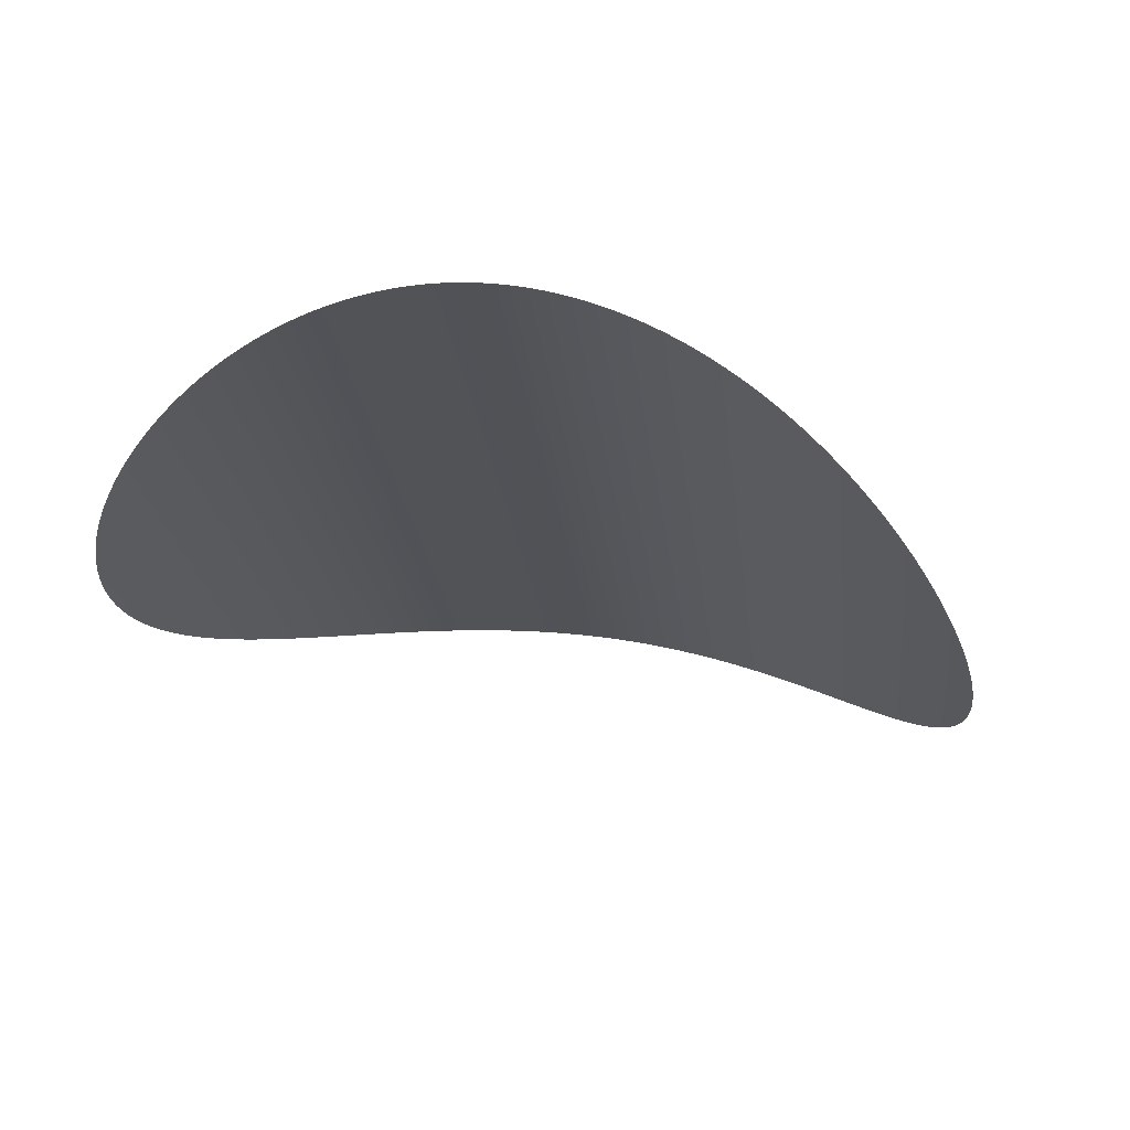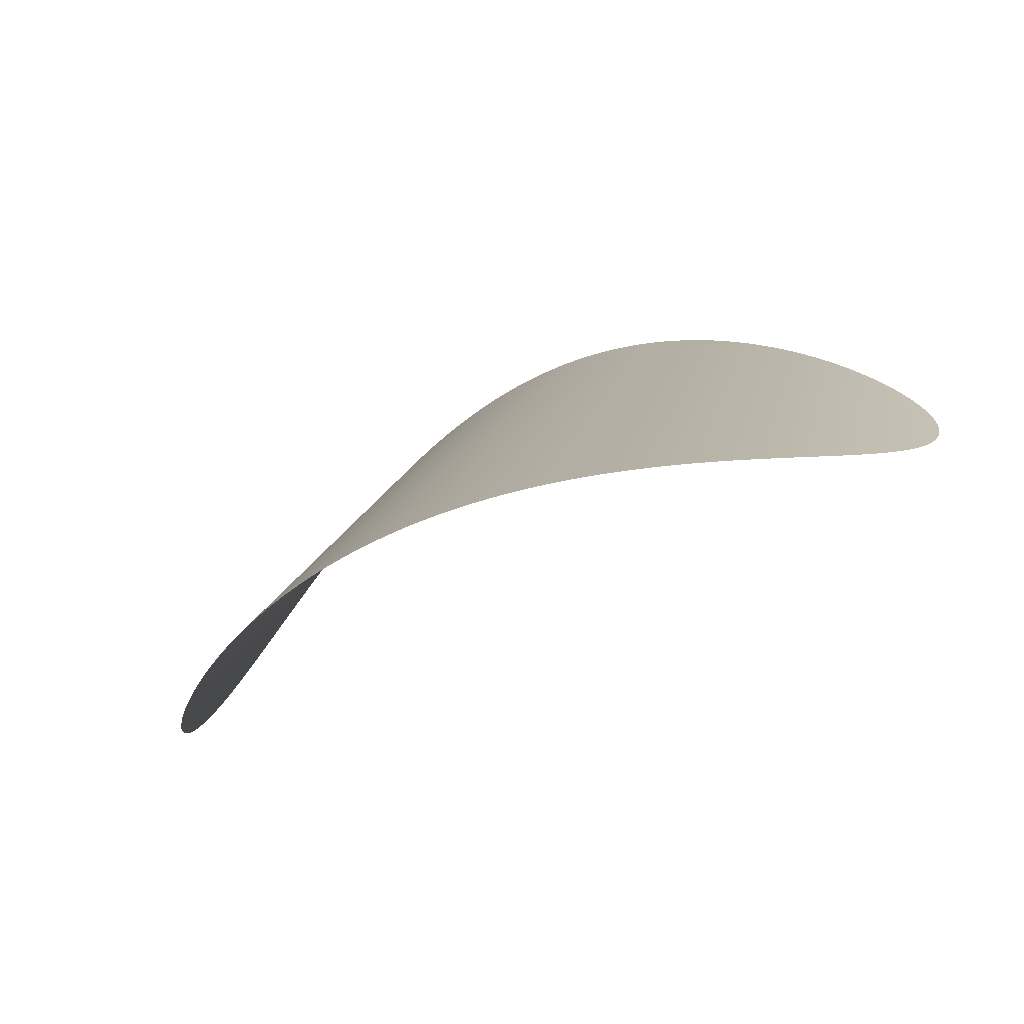
<metadata>
{"format":"obj","ext":"obj","renderer":"f3d","projection":"perspective","resolution":1024,"background":"white","views":[{"elev":53.9,"azim":116.7,"up":"+Y"},{"elev":-64.8,"azim":-48.5,"up":"+Y"}]}
</metadata>
<code>
v 18.32 0.3678 -10.82
v 18.35 0.4891 -10.82
v 18.39 0.6105 -10.82
v 18.42 0.7322 -10.82
v 18.45 0.854 -10.81
v 18.48 0.9759 -10.8
v 18.51 1.098 -10.8
v 18.54 1.22 -10.79
v 18.56 1.343 -10.77
v 18.59 1.465 -10.76
v 18.62 1.587 -10.74
v 18.64 1.71 -10.72
v 18.67 1.832 -10.71
v 18.69 1.955 -10.68
v 18.72 2.077 -10.66
v 18.74 2.199 -10.63
v 18.76 2.322 -10.61
v 18.78 2.444 -10.58
v 18.8 2.566 -10.55
v 18.82 2.688 -10.52
v 18.84 2.81 -10.48
v 18.86 2.931 -10.45
v 18.88 3.052 -10.41
v 18.89 3.174 -10.37
v 18.91 3.294 -10.33
v 18.92 3.415 -10.28
v 18.94 3.535 -10.24
v 18.95 3.655 -10.19
v 18.97 3.775 -10.14
v 18.98 3.894 -10.09
v 18.99 4.013 -10.04
v 19 4.131 -9.99
v 19.01 4.249 -9.935
v 19.02 4.367 -9.878
v 19.03 4.484 -9.82
v 19.04 4.601 -9.76
v 19.05 4.717 -9.698
v 19.06 4.832 -9.635
v 19.07 4.947 -9.571
v 19.08 5.061 -9.504
v 19.08 5.175 -9.437
v 19.09 5.288 -9.367
v 19.1 5.4 -9.297
v 19.1 5.512 -9.224
v 19.11 5.623 -9.151
v 19.11 5.733 -9.075
v 19.12 5.843 -8.999
v 19.12 5.952 -8.921
v 19.12 6.059 -8.841
v 19.13 6.166 -8.76
v 19.13 6.273 -8.678
v 19.13 6.378 -8.594
v 19.14 6.482 -8.509
v 19.14 6.586 -8.423
v 19.14 6.689 -8.336
v 19.14 6.79 -8.247
v 19.15 6.891 -8.157
v 19.15 6.99 -8.065
v 19.15 7.089 -7.973
v 19.15 7.187 -7.879
v 19.15 7.283 -7.784
v 19.15 7.378 -7.688
v 19.16 7.473 -7.591
v 19.16 7.566 -7.493
v 19.16 7.658 -7.394
v 19.16 7.749 -7.294
v 19.16 7.838 -7.192
v 19.16 7.927 -7.09
v 19.17 8.014 -6.987
v 19.17 8.1 -6.882
v 19.17 8.184 -6.777
v 19.17 8.268 -6.671
v 19.18 8.35 -6.564
v 19.18 8.43 -6.456
v 19.18 8.509 -6.347
v 19.19 8.587 -6.237
v 19.19 8.664 -6.127
v 19.19 8.739 -6.016
v 19.2 8.813 -5.904
v 19.2 8.885 -5.791
v 19.21 8.956 -5.678
v 19.21 9.025 -5.564
v 19.22 9.093 -5.449
v 19.22 9.159 -5.334
v 19.23 9.224 -5.218
v 19.24 9.288 -5.102
v 19.24 9.349 -4.985
v 19.25 9.409 -4.867
v 19.26 9.468 -4.749
v 19.27 9.525 -4.63
v 19.28 9.58 -4.511
v 19.29 9.634 -4.392
v 19.3 9.686 -4.272
v 19.31 9.736 -4.152
v 19.32 9.785 -4.031
v 19.33 9.832 -3.91
v 19.35 9.878 -3.789
v 19.36 9.921 -3.667
v 19.38 9.963 -3.545
v 19.39 10 -3.423
v 19.41 10.04 -3.301
v 19.42 10.08 -3.178
v 19.44 10.11 -3.056
v 19.46 10.15 -2.933
v 19.47 10.18 -2.81
v 19.49 10.21 -2.687
v 19.51 10.24 -2.563
v 19.53 10.26 -2.44
v 19.56 10.29 -2.317
v 19.58 10.31 -2.193
v 19.6 10.33 -2.07
v 19.62 10.35 -1.947
v 19.65 10.37 -1.824
v 19.67 10.38 -1.7
v 19.7 10.39 -1.577
v 19.73 10.41 -1.454
v 19.75 10.42 -1.331
v 19.78 10.42 -1.209
v 19.81 10.43 -1.086
v 19.84 10.43 -0.9639
v 19.87 10.44 -0.8418
v 19.9 10.44 -0.7199
v 19.93 10.44 -0.5983
v 19.97 10.43 -0.477
v 20 10.43 -0.3559
v 20.03 10.42 -0.2352
v 20.07 10.41 -0.1148
v 20.1 10.4 0.005216
v 20.14 10.39 0.1249
v 20.18 10.37 0.2442
v 20.21 10.36 0.363
v 20.25 10.34 0.4815
v 20.29 10.32 0.5995
v 20.33 10.3 0.717
v 20.37 10.28 0.834
v 20.41 10.25 0.9506
v 20.46 10.22 1.067
v 20.5 10.19 1.182
v 20.54 10.16 1.297
v 20.59 10.13 1.412
v 20.63 10.1 1.525
v 20.68 10.06 1.639
v 20.72 10.02 1.751
v 20.77 9.984 1.863
v 20.82 9.942 1.975
v 20.86 9.899 2.085
v 20.91 9.854 2.195
v 20.96 9.808 2.305
v 21.01 9.76 2.413
v 21.06 9.71 2.521
v 21.11 9.658 2.629
v 21.16 9.605 2.735
v 21.21 9.55 2.841
v 21.26 9.493 2.946
v 21.31 9.435 3.05
v 21.36 9.375 3.153
v 21.41 9.313 3.256
v 21.46 9.25 3.358
v 21.52 9.185 3.459
v 21.57 9.119 3.559
v 21.62 9.051 3.658
v 21.67 8.982 3.757
v 21.73 8.911 3.855
v 21.78 8.838 3.951
v 21.83 8.764 4.047
v 21.89 8.689 4.142
v 21.94 8.612 4.236
v 21.99 8.533 4.329
v 22.05 8.454 4.422
v 22.1 8.373 4.513
v 22.16 8.29 4.603
v 22.21 8.206 4.693
v 22.26 8.121 4.781
v 22.31 8.034 4.869
v 22.37 7.946 4.955
v 22.42 7.857 5.041
v 22.47 7.766 5.125
v 22.52 7.675 5.209
v 22.58 7.582 5.292
v 22.63 7.487 5.373
v 22.68 7.392 5.454
v 22.73 7.295 5.533
v 22.78 7.198 5.612
v 22.83 7.099 5.689
v 22.88 6.999 5.766
v 22.93 6.898 5.841
v 22.98 6.796 5.916
v 23.02 6.692 5.989
v 23.07 6.588 6.061
v 23.12 6.483 6.133
v 23.16 6.377 6.203
v 23.21 6.27 6.272
v 23.25 6.162 6.34
v 23.3 6.053 6.407
v 23.34 5.943 6.473
v 23.38 5.832 6.538
v 23.43 5.721 6.601
v 23.47 5.609 6.664
v 23.51 5.496 6.726
v 23.55 5.382 6.786
v 23.58 5.267 6.845
v 23.62 5.152 6.904
v 23.66 5.036 6.961
v 23.69 4.919 7.017
v 23.73 4.802 7.072
v 23.76 4.684 7.125
v 23.79 4.565 7.178
v 23.82 4.446 7.23
v 23.85 4.327 7.28
v 23.88 4.207 7.329
v 23.91 4.086 7.378
v 23.93 3.965 7.425
v 23.96 3.843 7.471
v 23.98 3.721 7.516
v 24 3.599 7.559
v 24.02 3.476 7.602
v 24.04 3.353 7.643
v 24.06 3.229 7.683
v 24.08 3.106 7.723
v 24.09 2.982 7.761
v 24.11 2.857 7.797
v 24.12 2.733 7.833
v 24.13 2.608 7.868
v 24.14 2.483 7.901
v 24.15 2.358 7.933
v 24.16 2.233 7.965
v 24.16 2.108 7.995
v 24.17 1.982 8.023
v 24.17 1.857 8.051
v 24.17 1.731 8.078
v 24.17 1.606 8.103
v 24.17 1.48 8.127
v 24.16 1.355 8.15
v 24.16 1.229 8.172
v 24.15 1.104 8.193
v 24.14 0.9785 8.213
v 24.13 0.8534 8.231
v 24.12 0.7283 8.249
v 24.11 0.6034 8.265
v 24.09 0.4787 8.28
v 24.08 0.3542 8.294
v 24.06 0.23 8.307
v 24.04 0.1059 8.318
v 24.02 -0.01785 8.329
v 24 -0.1413 8.338
v 23.97 -0.2645 8.346
v 23.95 -0.3874 8.353
v 23.92 -0.5099 8.359
v 23.89 -0.632 8.363
v 23.86 -0.7538 8.367
v 23.82 -0.8751 8.369
v 23.79 -0.996 8.37
v 23.75 -1.117 8.37
v 23.72 -1.237 8.369
v 23.68 -1.356 8.367
v 23.64 -1.475 8.363
v 23.6 -1.594 8.358
v 23.55 -1.712 8.353
v 23.51 -1.829 8.346
v 23.46 -1.946 8.338
v 23.41 -2.062 8.328
v 23.36 -2.178 8.318
v 23.31 -2.293 8.306
v 23.26 -2.407 8.293
v 23.2 -2.521 8.279
v 23.15 -2.634 8.264
v 23.09 -2.747 8.248
v 23.03 -2.858 8.231
v 22.97 -2.969 8.212
v 22.91 -3.079 8.192
v 22.85 -3.189 8.171
v 22.79 -3.298 8.149
v 22.72 -3.406 8.126
v 22.65 -3.513 8.102
v 22.59 -3.619 8.076
v 22.52 -3.725 8.049
v 22.45 -3.83 8.022
v 22.37 -3.933 7.993
v 22.3 -4.036 7.962
v 22.23 -4.139 7.931
v 22.15 -4.24 7.899
v 22.08 -4.34 7.865
v 22 -4.44 7.83
v 21.92 -4.538 7.794
v 21.84 -4.636 7.757
v 21.76 -4.733 7.719
v 21.68 -4.829 7.679
v 21.6 -4.924 7.639
v 21.52 -5.017 7.597
v 21.43 -5.11 7.554
v 21.35 -5.202 7.51
v 21.26 -5.293 7.465
v 21.18 -5.383 7.418
v 21.09 -5.472 7.371
v 21 -5.56 7.322
v 20.91 -5.647 7.273
v 20.82 -5.732 7.222
v 20.73 -5.817 7.17
v 20.64 -5.901 7.117
v 20.55 -5.984 7.062
v 20.46 -6.065 7.007
v 20.37 -6.146 6.95
v 20.28 -6.225 6.893
v 20.18 -6.304 6.834
v 20.09 -6.381 6.774
v 20 -6.457 6.713
v 19.9 -6.532 6.651
v 19.81 -6.606 6.587
v 19.72 -6.679 6.523
v 19.62 -6.75 6.457
v 19.53 -6.821 6.391
v 19.43 -6.89 6.323
v 19.34 -6.959 6.254
v 19.25 -7.026 6.185
v 19.15 -7.092 6.114
v 19.06 -7.157 6.042
v 18.96 -7.22 5.968
v 18.87 -7.283 5.894
v 18.77 -7.344 5.819
v 18.68 -7.404 5.743
v 18.59 -7.463 5.665
v 18.49 -7.521 5.587
v 18.4 -7.578 5.508
v 18.31 -7.633 5.427
v 18.21 -7.688 5.346
v 18.12 -7.741 5.263
v 18.03 -7.793 5.179
v 17.94 -7.843 5.095
v 17.85 -7.893 5.009
v 17.76 -7.941 4.923
v 17.67 -7.988 4.835
v 17.58 -8.034 4.747
v 17.49 -8.079 4.657
v 17.41 -8.123 4.567
v 17.32 -8.165 4.475
v 17.23 -8.206 4.383
v 17.15 -8.246 4.289
v 17.06 -8.285 4.195
v 16.98 -8.322 4.1
v 16.9 -8.359 4.004
v 16.82 -8.394 3.907
v 16.73 -8.428 3.809
v 16.65 -8.46 3.71
v 16.58 -8.492 3.611
v 16.5 -8.522 3.51
v 16.42 -8.551 3.409
v 16.35 -8.579 3.307
v 16.27 -8.606 3.204
v 16.2 -8.631 3.1
v 16.13 -8.655 2.995
v 16.05 -8.678 2.89
v 15.98 -8.7 2.784
v 15.92 -8.72 2.677
v 15.85 -8.74 2.569
v 15.78 -8.758 2.46
v 15.72 -8.775 2.351
v 15.65 -8.791 2.241
v 15.59 -8.805 2.131
v 15.53 -8.818 2.02
v 15.47 -8.83 1.908
v 15.41 -8.841 1.795
v 15.36 -8.851 1.682
v 15.3 -8.859 1.568
v 15.25 -8.866 1.454
v 15.2 -8.872 1.339
v 15.14 -8.877 1.223
v 15.1 -8.881 1.107
v 15.05 -8.883 0.9902
v 15 -8.884 0.873
v 14.96 -8.884 0.7553
v 14.91 -8.883 0.6371
v 14.87 -8.881 0.5184
v 14.83 -8.877 0.3993
v 14.79 -8.872 0.2798
v 14.76 -8.866 0.1598
v 14.72 -8.859 0.03942
v 14.69 -8.851 -0.08132
v 14.65 -8.841 -0.2024
v 14.62 -8.83 -0.3239
v 14.6 -8.818 -0.4456
v 14.57 -8.805 -0.5677
v 14.54 -8.791 -0.69
v 14.52 -8.775 -0.8126
v 14.5 -8.759 -0.9355
v 14.47 -8.741 -1.059
v 14.46 -8.722 -1.182
v 14.44 -8.701 -1.305
v 14.42 -8.68 -1.429
v 14.41 -8.657 -1.553
v 14.39 -8.633 -1.676
v 14.38 -8.608 -1.8
v 14.37 -8.582 -1.924
v 14.36 -8.555 -2.048
v 14.36 -8.526 -2.172
v 14.35 -8.497 -2.296
v 14.35 -8.466 -2.42
v 14.35 -8.434 -2.544
v 14.35 -8.401 -2.668
v 14.35 -8.366 -2.792
v 14.35 -8.331 -2.916
v 14.35 -8.294 -3.04
v 14.36 -8.256 -3.163
v 14.37 -8.217 -3.286
v 14.37 -8.177 -3.409
v 14.38 -8.136 -3.532
v 14.4 -8.094 -3.655
v 14.41 -8.05 -3.777
v 14.42 -8.005 -3.899
v 14.44 -7.96 -4.021
v 14.45 -7.913 -4.142
v 14.47 -7.865 -4.263
v 14.49 -7.815 -4.383
v 14.51 -7.765 -4.503
v 14.53 -7.714 -4.623
v 14.56 -7.661 -4.742
v 14.58 -7.607 -4.861
v 14.61 -7.553 -4.979
v 14.63 -7.497 -5.097
v 14.66 -7.44 -5.214
v 14.69 -7.382 -5.33
v 14.72 -7.322 -5.446
v 14.75 -7.262 -5.561
v 14.78 -7.201 -5.676
v 14.82 -7.138 -5.79
v 14.85 -7.075 -5.903
v 14.89 -7.01 -6.015
v 14.92 -6.944 -6.127
v 14.96 -6.878 -6.238
v 15 -6.81 -6.348
v 15.04 -6.741 -6.457
v 15.08 -6.671 -6.565
v 15.12 -6.6 -6.673
v 15.16 -6.528 -6.779
v 15.2 -6.455 -6.885
v 15.25 -6.381 -6.99
v 15.29 -6.306 -7.093
v 15.33 -6.23 -7.196
v 15.38 -6.152 -7.298
v 15.42 -6.074 -7.398
v 15.47 -5.995 -7.498
v 15.52 -5.915 -7.596
v 15.56 -5.834 -7.694
v 15.61 -5.752 -7.79
v 15.66 -5.668 -7.885
v 15.71 -5.584 -7.979
v 15.76 -5.499 -8.072
v 15.81 -5.413 -8.163
v 15.86 -5.326 -8.253
v 15.91 -5.238 -8.342
v 15.96 -5.149 -8.43
v 16.01 -5.06 -8.516
v 16.06 -4.969 -8.601
v 16.11 -4.877 -8.685
v 16.16 -4.785 -8.768
v 16.21 -4.692 -8.849
v 16.27 -4.597 -8.928
v 16.32 -4.502 -9.006
v 16.37 -4.406 -9.083
v 16.42 -4.309 -9.158
v 16.47 -4.212 -9.232
v 16.52 -4.113 -9.304
v 16.58 -4.014 -9.375
v 16.63 -3.914 -9.444
v 16.68 -3.813 -9.512
v 16.73 -3.711 -9.578
v 16.78 -3.608 -9.643
v 16.83 -3.505 -9.706
v 16.88 -3.401 -9.767
v 16.94 -3.296 -9.827
v 16.99 -3.191 -9.885
v 17.04 -3.084 -9.942
v 17.09 -2.977 -9.997
v 17.14 -2.87 -10.05
v 17.18 -2.761 -10.1
v 17.23 -2.652 -10.15
v 17.28 -2.543 -10.2
v 17.33 -2.432 -10.25
v 17.38 -2.321 -10.29
v 17.43 -2.21 -10.33
v 17.47 -2.098 -10.37
v 17.52 -1.985 -10.41
v 17.56 -1.872 -10.45
v 17.61 -1.758 -10.49
v 17.65 -1.644 -10.52
v 17.7 -1.529 -10.55
v 17.74 -1.413 -10.58
v 17.79 -1.297 -10.61
v 17.83 -1.181 -10.64
v 17.87 -1.064 -10.66
v 17.91 -0.9468 -10.69
v 17.95 -0.829 -10.71
v 17.99 -0.7109 -10.73
v 18.03 -0.5924 -10.75
v 18.07 -0.4735 -10.76
v 18.11 -0.3542 -10.77
v 18.15 -0.2346 -10.79
v 18.18 -0.1147 -10.8
v 18.22 0.005503 -10.81
v 18.25 0.126 -10.81
v 18.29 0.2468 -10.82
f 1 2 500
f 2 4 500
f 2 3 4
f 4 5 500
f 5 497 500
f 5 6 497
f 6 494 497
f 6 493 494
f 6 8 493
f 6 7 8
f 8 492 493
f 8 11 492
f 8 10 11
f 8 9 10
f 11 12 492
f 12 489 492
f 12 13 489
f 13 14 489
f 14 488 489
f 14 15 488
f 15 16 488
f 16 487 488
f 16 486 487
f 16 485 486
f 16 17 485
f 17 484 485
f 17 18 484
f 18 19 484
f 19 483 484
f 19 482 483
f 19 481 482
f 19 20 481
f 20 21 481
f 21 22 481
f 22 480 481
f 22 23 480
f 23 479 480
f 23 478 479
f 23 24 478
f 24 25 478
f 25 477 478
f 25 26 477
f 26 476 477
f 26 475 476
f 26 27 475
f 27 28 475
f 28 474 475
f 28 29 474
f 29 473 474
f 29 472 473
f 29 30 472
f 30 471 472
f 30 31 471
f 31 32 471
f 32 470 471
f 32 33 470
f 33 469 470
f 33 468 469
f 33 34 468
f 34 35 468
f 35 467 468
f 35 466 467
f 35 36 466
f 36 465 466
f 36 37 465
f 37 38 465
f 38 464 465
f 38 463 464
f 38 39 463
f 39 462 463
f 39 40 462
f 40 461 462
f 40 41 461
f 41 460 461
f 41 42 460
f 42 43 460
f 43 459 460
f 43 44 459
f 44 458 459
f 44 457 458
f 44 45 457
f 45 46 457
f 46 456 457
f 46 455 456
f 46 47 455
f 47 454 455
f 47 48 454
f 48 49 454
f 49 453 454
f 49 50 453
f 50 452 453
f 50 451 452
f 50 51 451
f 51 450 451
f 51 52 450
f 52 53 450
f 53 449 450
f 53 54 449
f 54 448 449
f 54 55 448
f 55 447 448
f 55 446 447
f 55 56 446
f 56 445 446
f 56 57 445
f 57 58 445
f 58 444 445
f 58 443 444
f 58 59 443
f 59 60 443
f 60 442 443
f 60 441 442
f 60 61 441
f 61 440 441
f 61 62 440
f 62 63 440
f 63 439 440
f 63 64 439
f 64 438 439
f 64 65 438
f 65 437 438
f 65 436 437
f 65 66 436
f 66 435 436
f 66 67 435
f 67 434 435
f 67 68 434
f 68 69 434
f 69 433 434
f 69 432 433
f 69 70 432
f 70 431 432
f 70 71 431
f 71 72 431
f 72 430 431
f 72 73 430
f 73 429 430
f 73 74 429
f 74 428 429
f 74 427 428
f 74 75 427
f 75 76 427
f 76 426 427
f 76 425 426
f 76 77 425
f 77 424 425
f 77 78 424
f 78 79 424
f 79 423 424
f 79 422 423
f 79 80 422
f 80 81 422
f 81 421 422
f 81 420 421
f 81 82 420
f 82 83 420
f 83 419 420
f 83 418 419
f 83 84 418
f 84 85 418
f 85 417 418
f 85 86 417
f 86 416 417
f 86 415 416
f 86 87 415
f 87 414 415
f 87 88 414
f 88 89 414
f 89 413 414
f 89 90 413
f 90 412 413
f 90 91 412
f 91 411 412
f 91 92 411
f 92 410 411
f 92 409 410
f 92 93 409
f 93 94 409
f 94 408 409
f 94 407 408
f 94 95 407
f 95 96 407
f 96 406 407
f 96 405 406
f 96 97 405
f 97 404 405
f 97 98 404
f 98 99 404
f 99 403 404
f 99 100 403
f 100 402 403
f 100 401 402
f 100 101 401
f 101 102 401
f 102 400 401
f 102 103 400
f 103 399 400
f 103 398 399
f 103 104 398
f 104 105 398
f 105 397 398
f 105 396 397
f 105 106 396
f 106 395 396
f 106 107 395
f 107 394 395
f 107 108 394
f 108 109 394
f 109 393 394
f 109 110 393
f 110 392 393
f 110 391 392
f 110 111 391
f 111 112 391
f 112 390 391
f 112 113 390
f 113 389 390
f 113 114 389
f 114 388 389
f 114 387 388
f 114 115 387
f 115 386 387
f 115 116 386
f 116 117 386
f 117 385 386
f 117 118 385
f 118 384 385
f 118 383 384
f 118 119 383
f 119 120 383
f 120 382 383
f 120 121 382
f 121 381 382
f 121 122 381
f 122 380 381
f 122 379 380
f 122 123 379
f 123 378 379
f 123 124 378
f 124 125 378
f 125 377 378
f 125 126 377
f 126 376 377
f 126 375 376
f 126 127 375
f 127 128 375
f 128 374 375
f 128 373 374
f 128 129 373
f 129 372 373
f 129 130 372
f 130 131 372
f 131 371 372
f 131 132 371
f 132 370 371
f 132 369 370
f 132 133 369
f 133 134 369
f 134 368 369
f 134 367 368
f 134 135 367
f 135 136 367
f 136 366 367
f 136 137 366
f 137 365 366
f 137 138 365
f 138 364 365
f 138 139 364
f 139 363 364
f 139 140 363
f 140 362 363
f 140 361 362
f 140 141 361
f 141 360 361
f 141 142 360
f 142 143 360
f 143 359 360
f 143 358 359
f 143 144 358
f 144 145 358
f 145 357 358
f 145 356 357
f 145 146 356
f 146 355 356
f 146 147 355
f 147 354 355
f 147 148 354
f 148 353 354
f 148 149 353
f 149 150 353
f 150 352 353
f 150 351 352
f 150 151 351
f 151 152 351
f 152 350 351
f 152 349 350
f 152 153 349
f 153 154 349
f 154 348 349
f 154 155 348
f 155 347 348
f 155 156 347
f 156 346 347
f 156 345 346
f 156 157 345
f 157 158 345
f 158 344 345
f 158 343 344
f 158 159 343
f 159 342 343
f 159 160 342
f 160 161 342
f 161 341 342
f 161 340 341
f 161 162 340
f 162 163 340
f 163 339 340
f 163 338 339
f 163 164 338
f 164 337 338
f 164 165 337
f 165 166 337
f 166 336 337
f 166 335 336
f 166 167 335
f 167 168 335
f 168 334 335
f 168 333 334
f 168 169 333
f 169 170 333
f 170 332 333
f 170 331 332
f 170 171 331
f 171 330 331
f 171 172 330
f 172 329 330
f 172 173 329
f 173 328 329
f 173 174 328
f 174 327 328
f 174 175 327
f 175 176 327
f 176 326 327
f 176 177 326
f 177 325 326
f 177 324 325
f 177 178 324
f 178 179 324
f 179 323 324
f 179 322 323
f 179 180 322
f 180 181 322
f 181 321 322
f 181 182 321
f 182 320 321
f 182 319 320
f 182 183 319
f 183 318 319
f 183 184 318
f 184 185 318
f 185 317 318
f 185 316 317
f 185 186 316
f 186 187 316
f 187 315 316
f 187 314 315
f 187 188 314
f 188 189 314
f 189 313 314
f 189 312 313
f 189 190 312
f 190 191 312
f 191 311 312
f 191 310 311
f 191 192 310
f 192 193 310
f 193 309 310
f 193 194 309
f 194 308 309
f 194 307 308
f 194 195 307
f 195 196 307
f 196 306 307
f 196 197 306
f 197 305 306
f 197 304 305
f 197 198 304
f 198 303 304
f 198 199 303
f 199 200 303
f 200 302 303
f 200 301 302
f 200 201 301
f 201 202 301
f 202 300 301
f 202 299 300
f 202 203 299
f 203 298 299
f 203 204 298
f 204 205 298
f 205 297 298
f 205 296 297
f 205 206 296
f 206 207 296
f 207 295 296
f 207 294 295
f 207 208 294
f 208 209 294
f 209 293 294
f 209 210 293
f 210 292 293
f 210 291 292
f 210 211 291
f 211 290 291
f 211 212 290
f 212 213 290
f 213 289 290
f 213 214 289
f 214 288 289
f 214 287 288
f 214 215 287
f 215 216 287
f 216 286 287
f 216 285 286
f 216 217 285
f 217 218 285
f 218 284 285
f 218 219 284
f 219 283 284
f 219 220 283
f 220 282 283
f 220 281 282
f 220 221 281
f 221 280 281
f 221 222 280
f 222 279 280
f 222 223 279
f 223 224 279
f 224 278 279
f 224 225 278
f 225 277 278
f 225 276 277
f 225 226 276
f 226 275 276
f 226 227 275
f 227 228 275
f 228 274 275
f 228 229 274
f 229 273 274
f 229 230 273
f 230 272 273
f 230 271 272
f 230 232 271
f 230 231 232
f 232 270 271
f 232 269 270
f 232 233 269
f 233 268 269
f 233 234 268
f 234 267 268
f 234 235 267
f 235 236 267
f 236 266 267
f 236 265 266
f 236 237 265
f 237 238 265
f 238 264 265
f 238 263 264
f 238 239 263
f 239 240 263
f 240 261 263
f 240 241 261
f 241 243 261
f 241 242 243
f 243 260 261
f 243 244 260
f 244 259 260
f 244 257 259
f 244 246 257
f 244 245 246
f 246 255 257
f 246 253 255
f 246 249 253
f 246 247 249
f 247 248 249
f 249 252 253
f 249 251 252
f 249 250 251
f 253 254 255
f 255 256 257
f 257 258 259
f 261 262 263
f 489 491 492
f 489 490 491
f 494 495 497
f 495 496 497
f 497 498 500
f 498 499 500

</code>
